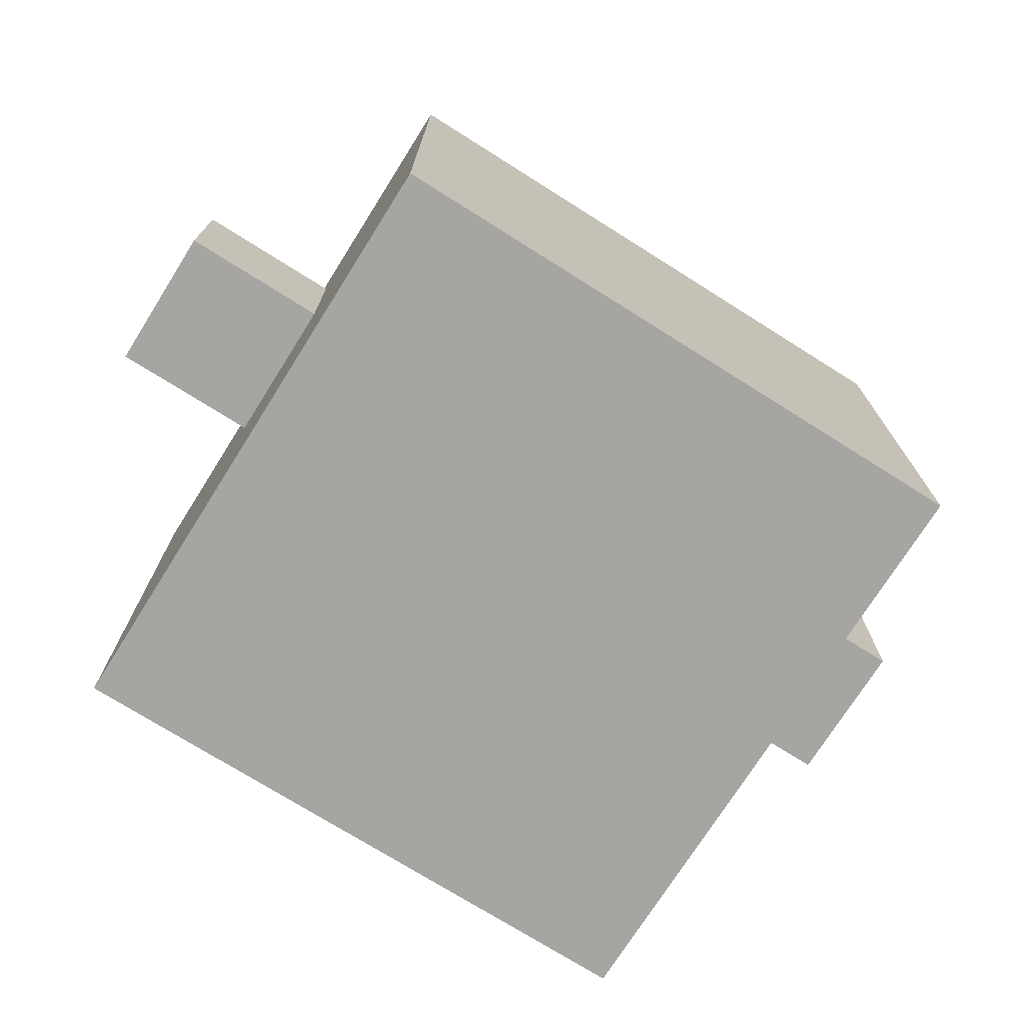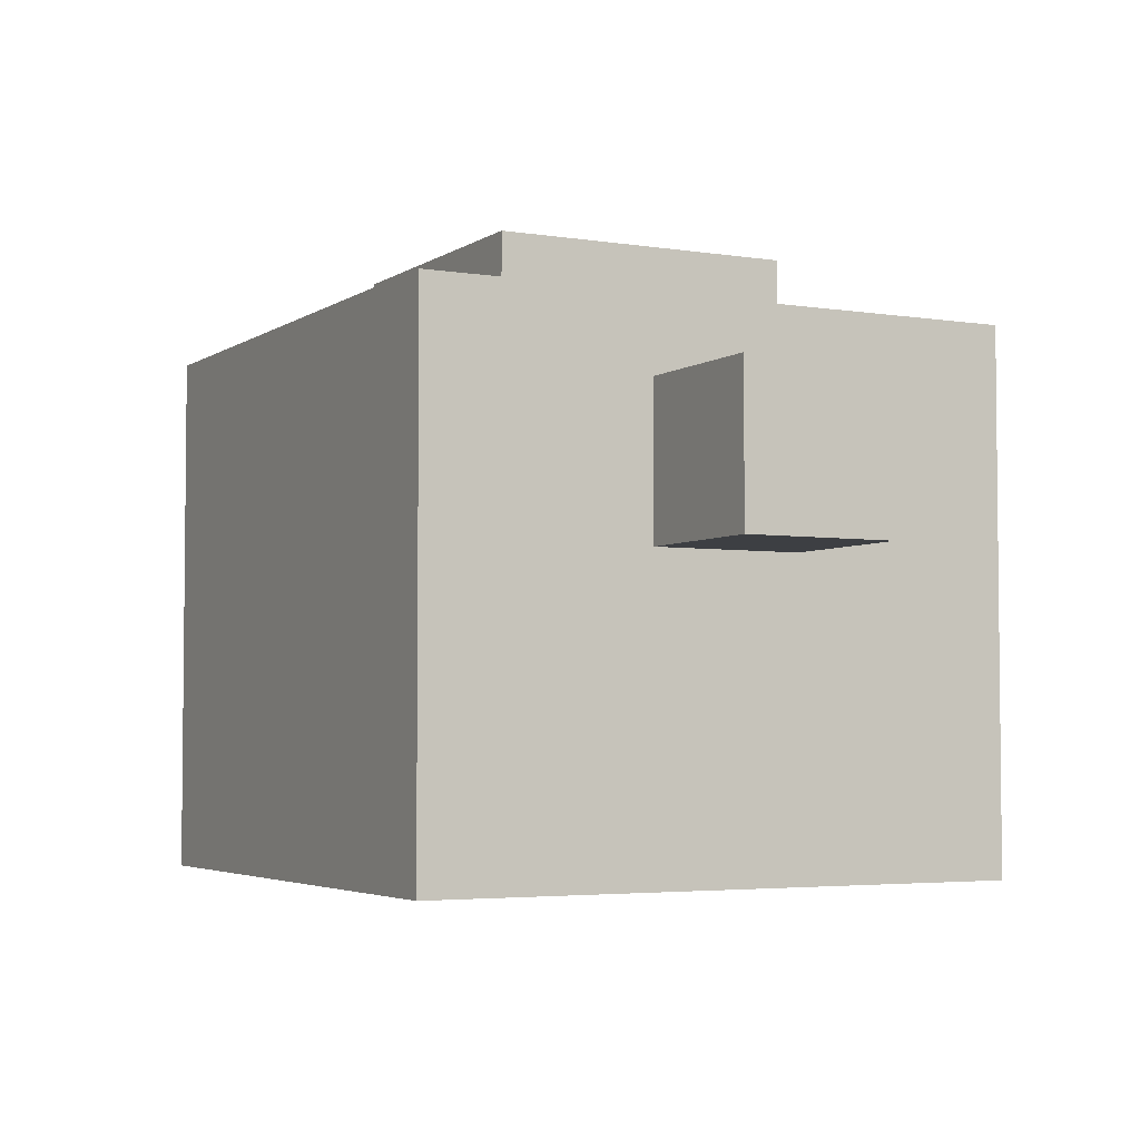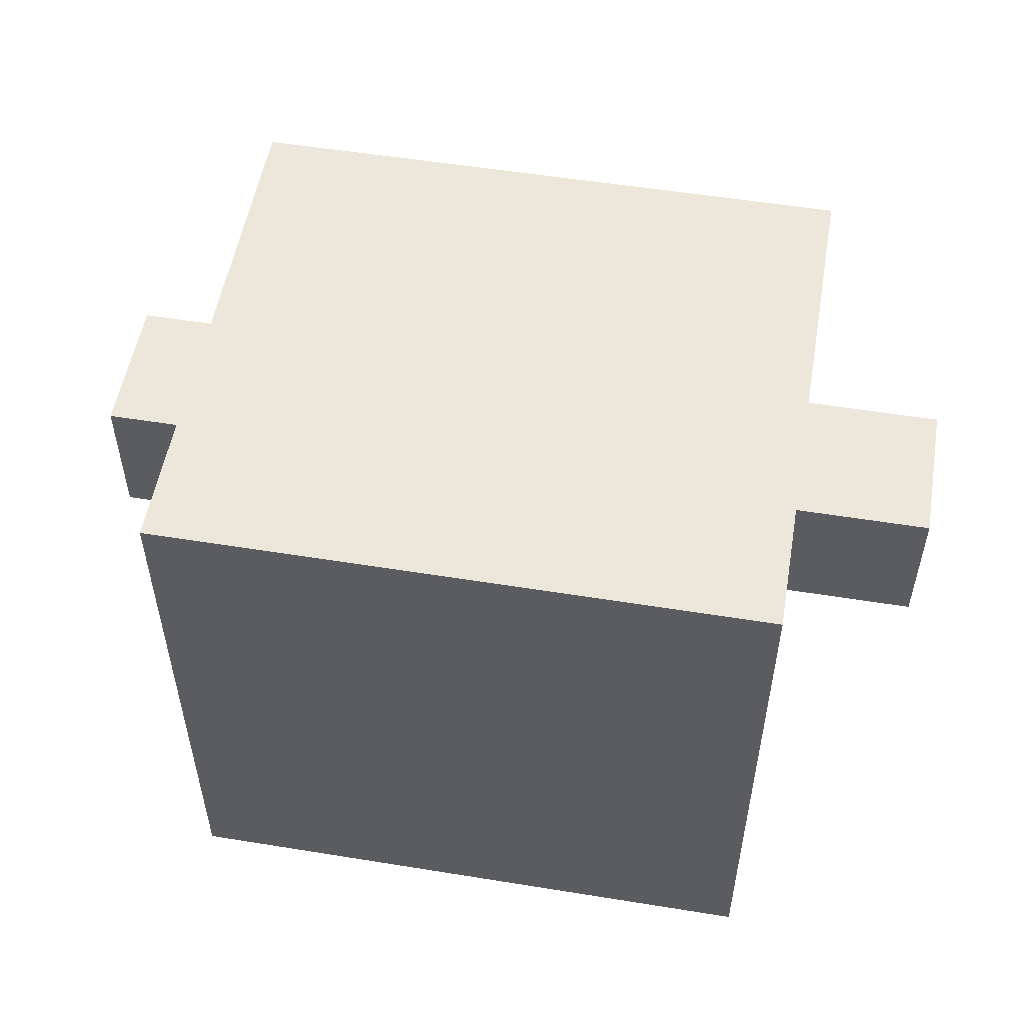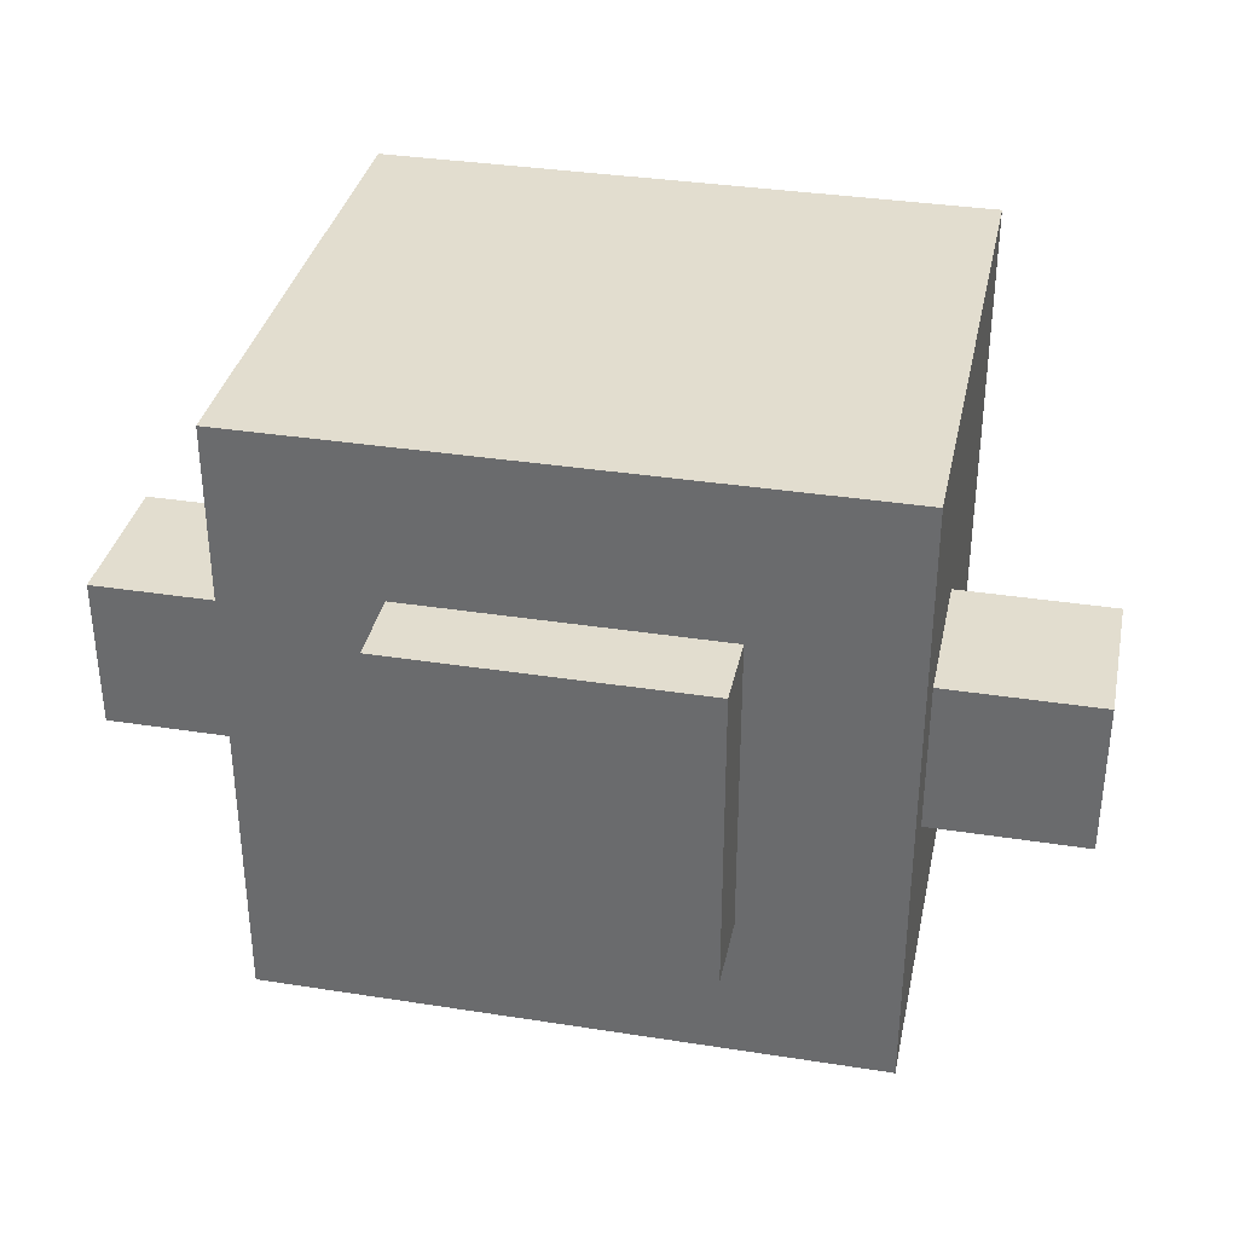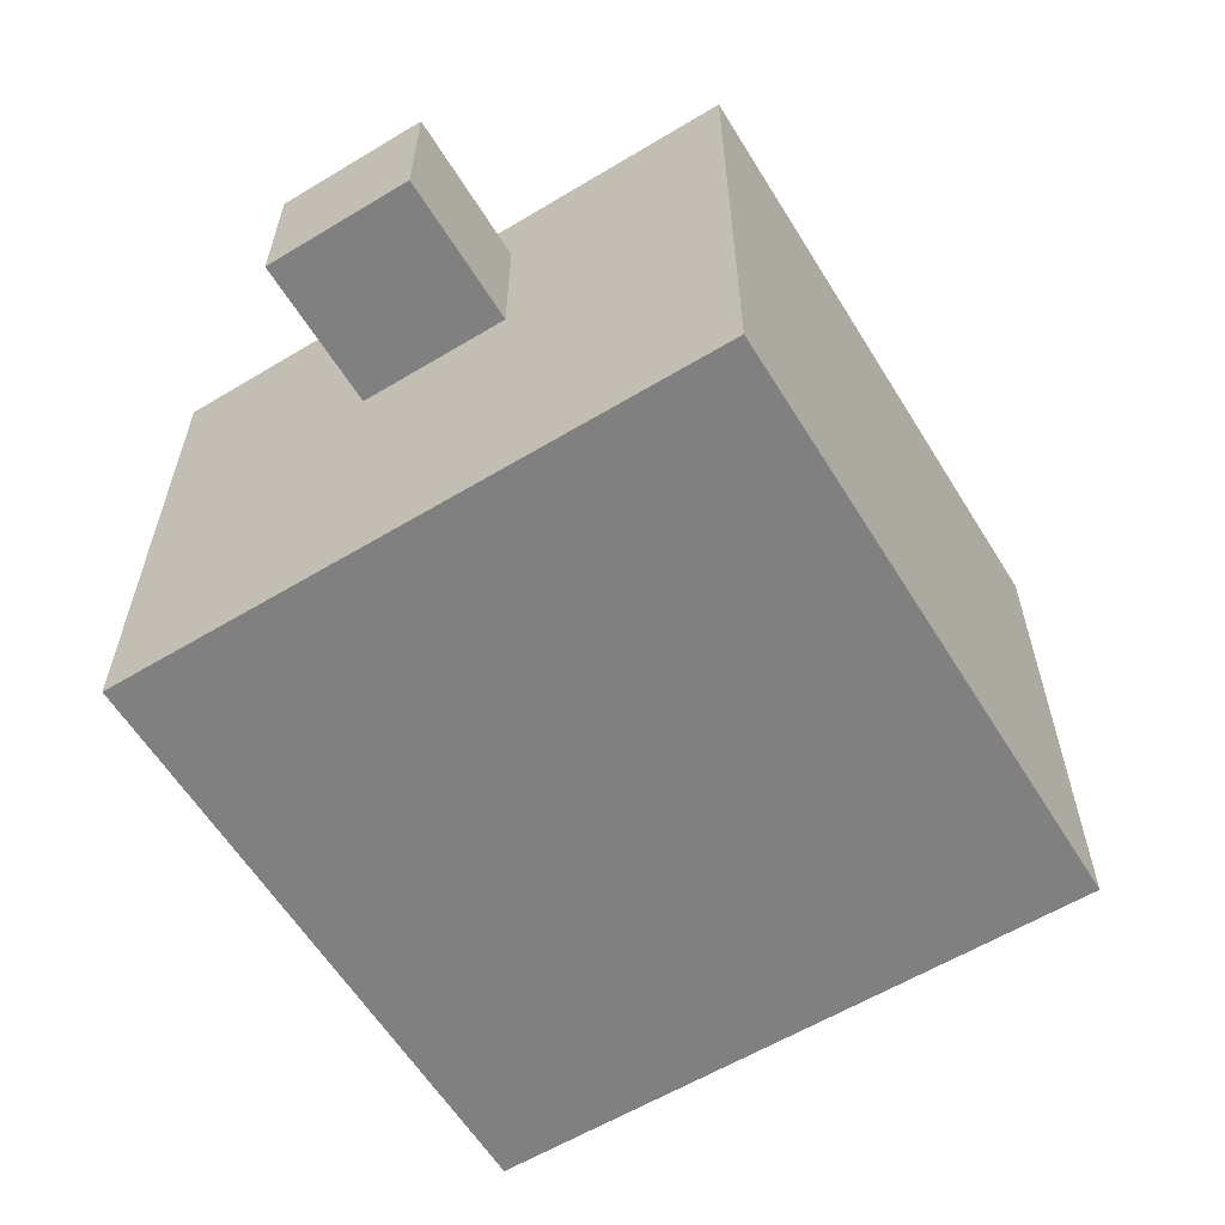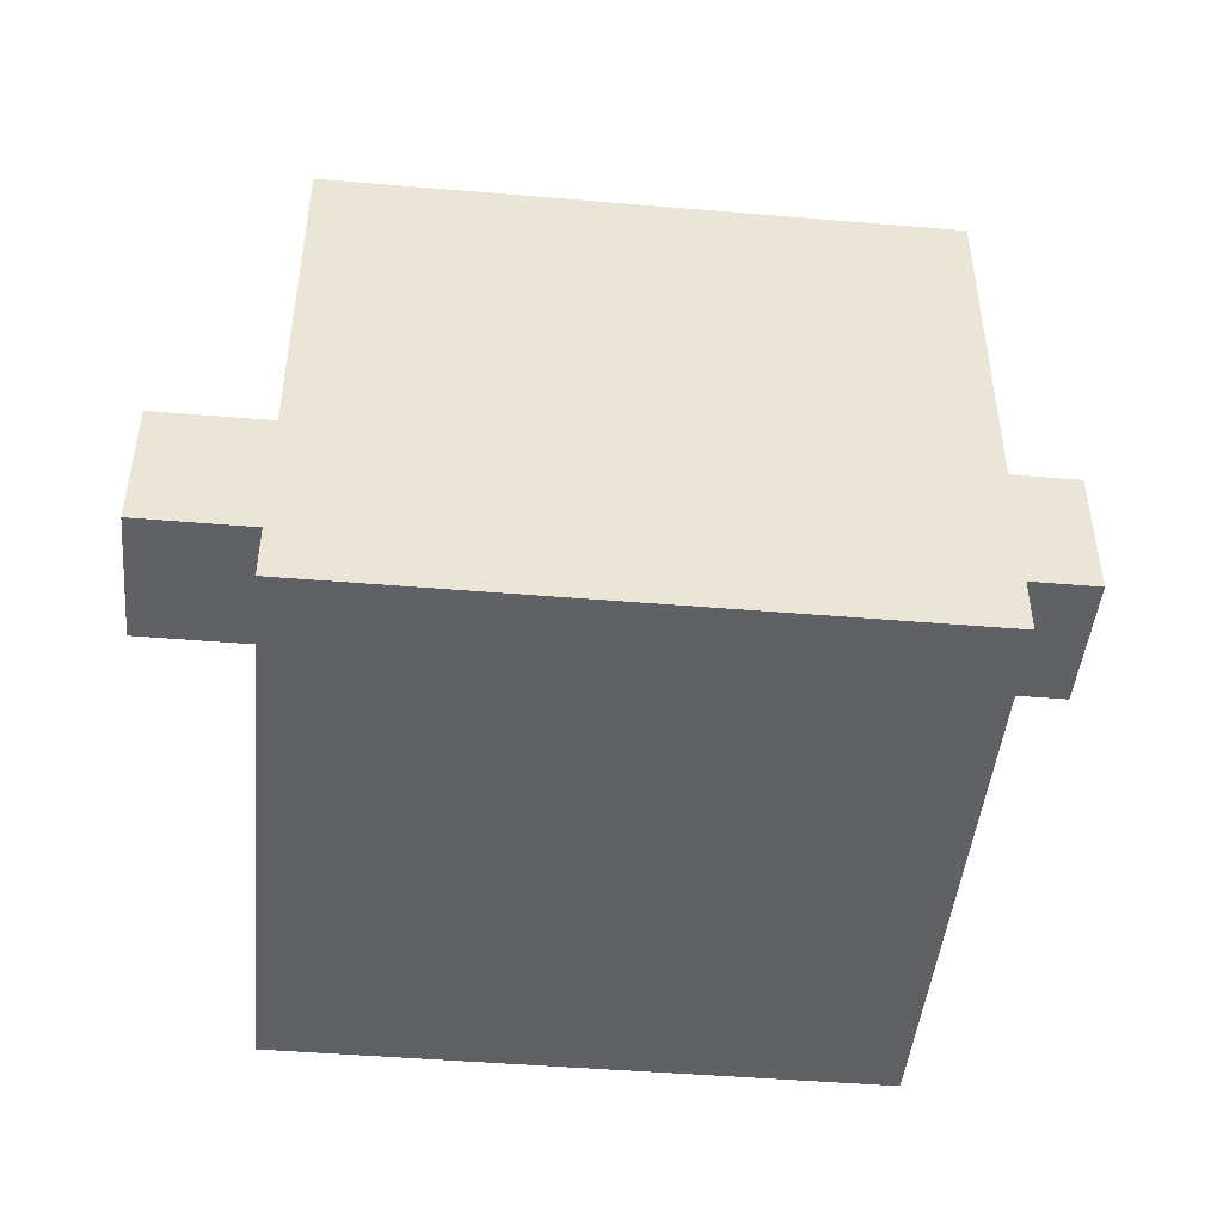
<metadata>
{"format":"obj","ext":"obj","renderer":"f3d","projection":"perspective","resolution":1024,"background":"white","views":[{"elev":-73.7,"azim":-32.2,"up":"+Y"},{"elev":-3.9,"azim":-117.7,"up":"+Y"},{"elev":53.7,"azim":9.8,"up":"+Z"},{"elev":34.9,"azim":-168.2,"up":"+Z"},{"elev":-60.1,"azim":121.6,"up":"+Y"},{"elev":-46.0,"azim":174.5,"up":"+Y"}]}
</metadata>
<code>
o
v -0.6 0.4 0.1
v -0.6 0.4 -0.1
v -0.6 0.6 0.1
v -0.6 0.6 -0.1
v -0.4 0 0.4
v -0.4 0 -0.4
v -0.4 0.4 0.1
v -0.4 0.4 -0.1
v -0.4 0.6 0.1
v -0.4 0.6 -0.1
v -0.4 0.7 0.4
v -0.4 0.7 -0.4
v -0.2 0.7 0.2
v -0.2 0.7 -0.2
v -0.2 0.8 0.2
v -0.2 0.8 -0.2
v 0.2 0.7 0.2
v 0.2 0.7 -0.2
v 0.2 0.8 0.2
v 0.2 0.8 -0.2
v 0.4 0 0.4
v 0.4 0 -0.4
v 0.4 0.4 0.1
v 0.4 0.4 -0.1
v 0.4 0.6 0.1
v 0.4 0.6 -0.1
v 0.4 0.7 0.4
v 0.4 0.7 -0.4
v 0.6 0.4 0.1
v 0.6 0.4 -0.1
v 0.6 0.6 0.1
v 0.6 0.6 -0.1
v -0.4 0 0.4
v -0.4 0.7 0.4
v 0.4 0 0.4
v 0.4 0.7 0.4
v -0.2 0.7 0.2
v -0.2 0.8 0.2
v 0.2 0.7 0.2
v 0.2 0.8 0.2
v -0.6 0.4 0.1
v -0.6 0.6 0.1
v -0.4 0.4 0.1
v -0.4 0.6 0.1
v 0.4 0.4 0.1
v 0.4 0.6 0.1
v 0.6 0.4 0.1
v 0.6 0.6 0.1
v -0.6 0.4 -0.1
v -0.6 0.6 -0.1
v -0.4 0.4 -0.1
v -0.4 0.6 -0.1
v 0.4 0.4 -0.1
v 0.4 0.6 -0.1
v 0.6 0.4 -0.1
v 0.6 0.6 -0.1
v -0.2 0.7 -0.2
v -0.2 0.8 -0.2
v 0.1 0.7 -0.2
v 0.2 0.7 -0.2
v 0.2 0.8 -0.2
v -0.4 0 -0.4
v -0.4 0.7 -0.4
v -0.1 0 -0.4
v -0.1 0.7 -0.4
v -5.96e-08 0.1 -0.4
v -5.96e-08 0.2 -0.4
v -5.96e-08 0.3 -0.4
v -5.96e-08 0.4 -0.4
v -5.96e-08 0.5 -0.4
v -5.96e-08 0.6 -0.4
v 0.1 0 -0.4
v 0.1 0.1 -0.4
v 0.1 0.2 -0.4
v 0.1 0.3 -0.4
v 0.1 0.4 -0.4
v 0.1 0.5 -0.4
v 0.1 0.6 -0.4
v 0.1 0.7 -0.4
v 0.4 0 -0.4
v 0.4 0.7 -0.4
v -0.4 0 0.4
v 0.4 0 0.4
v -0.3 0 0.3
v 0.3 0 0.3
v -0.3 0 -0.3
v -0.1 0 -0.3
v 0.1 0 -0.3
v 0.3 0 -0.3
v -0.4 0 -0.4
v -0.1 0 -0.4
v 0.1 0 -0.4
v 0.4 0 -0.4
v -0.6 0.4 0.1
v -0.4 0.4 0.1
v 0.4 0.4 0.1
v 0.6 0.4 0.1
v -0.6 0.4 -0.1
v -0.4 0.4 -0.1
v 0.4 0.4 -0.1
v 0.6 0.4 -0.1
v -0.6 0.6 0.1
v -0.4 0.6 0.1
v 0.4 0.6 0.1
v 0.6 0.6 0.1
v -0.6 0.6 -0.1
v -0.4 0.6 -0.1
v 0.4 0.6 -0.1
v 0.6 0.6 -0.1
v -0.4 0.7 0.4
v 0.4 0.7 0.4
v -0.2 0.7 0.2
v 0.2 0.7 0.2
v -0.2 0.7 -0.2
v 0.1 0.7 -0.2
v 0.2 0.7 -0.2
v -0.2 0.7 -0.3
v -0.1 0.7 -0.3
v 0.1 0.7 -0.3
v -0.4 0.7 -0.4
v -0.1 0.7 -0.4
v 0.1 0.7 -0.4
v 0.4 0.7 -0.4
v -0.2 0.8 0.2
v 0.2 0.8 0.2
v -0.2 0.8 -0.2
v 0.2 0.8 -0.2
f 3 2 1
f 4 2 3
f 7 6 5
f 8 6 7
f 9 7 5
f 10 6 8
f 11 9 5
f 11 10 9
f 12 6 10
f 12 10 11
f 15 14 13
f 16 14 15
f 17 18 19
f 19 18 20
f 21 22 23
f 23 22 24
f 21 23 25
f 24 22 26
f 21 25 27
f 25 26 27
f 26 22 28
f 27 26 28
f 29 30 31
f 31 30 32
f 35 34 33
f 36 34 35
f 39 38 37
f 40 38 39
f 43 42 41
f 44 42 43
f 47 46 45
f 48 46 47
f 49 50 51
f 51 50 52
f 53 54 55
f 55 54 56
f 57 58 59
f 59 58 60
f 60 58 61
f 62 63 64
f 64 63 65
f 64 65 66
f 66 65 67
f 67 65 68
f 68 65 69
f 69 65 70
f 70 65 71
f 64 66 72
f 66 67 73
f 72 66 73
f 67 68 74
f 73 67 74
f 68 69 75
f 74 68 75
f 69 70 76
f 75 69 76
f 70 71 77
f 76 70 77
f 71 65 78
f 77 71 78
f 78 65 79
f 76 77 80
f 72 73 80
f 78 79 80
f 77 78 80
f 75 76 80
f 74 75 80
f 73 74 80
f 80 79 81
f 84 83 82
f 85 83 84
f 86 84 82
f 86 85 84
f 87 85 86
f 88 85 87
f 89 83 85
f 89 85 88
f 90 86 82
f 90 87 86
f 91 88 87
f 91 87 90
f 92 89 88
f 92 88 91
f 93 83 89
f 93 89 92
f 98 95 94
f 99 95 98
f 100 97 96
f 101 97 100
f 102 103 106
f 106 103 107
f 104 105 108
f 108 105 109
f 110 111 112
f 112 111 113
f 110 112 114
f 113 111 116
f 114 115 117
f 110 114 117
f 117 115 118
f 115 116 119
f 118 115 119
f 117 118 120
f 110 117 120
f 118 119 121
f 120 118 121
f 119 116 122
f 121 119 122
f 116 111 123
f 122 116 123
f 124 125 126
f 126 125 127

</code>
